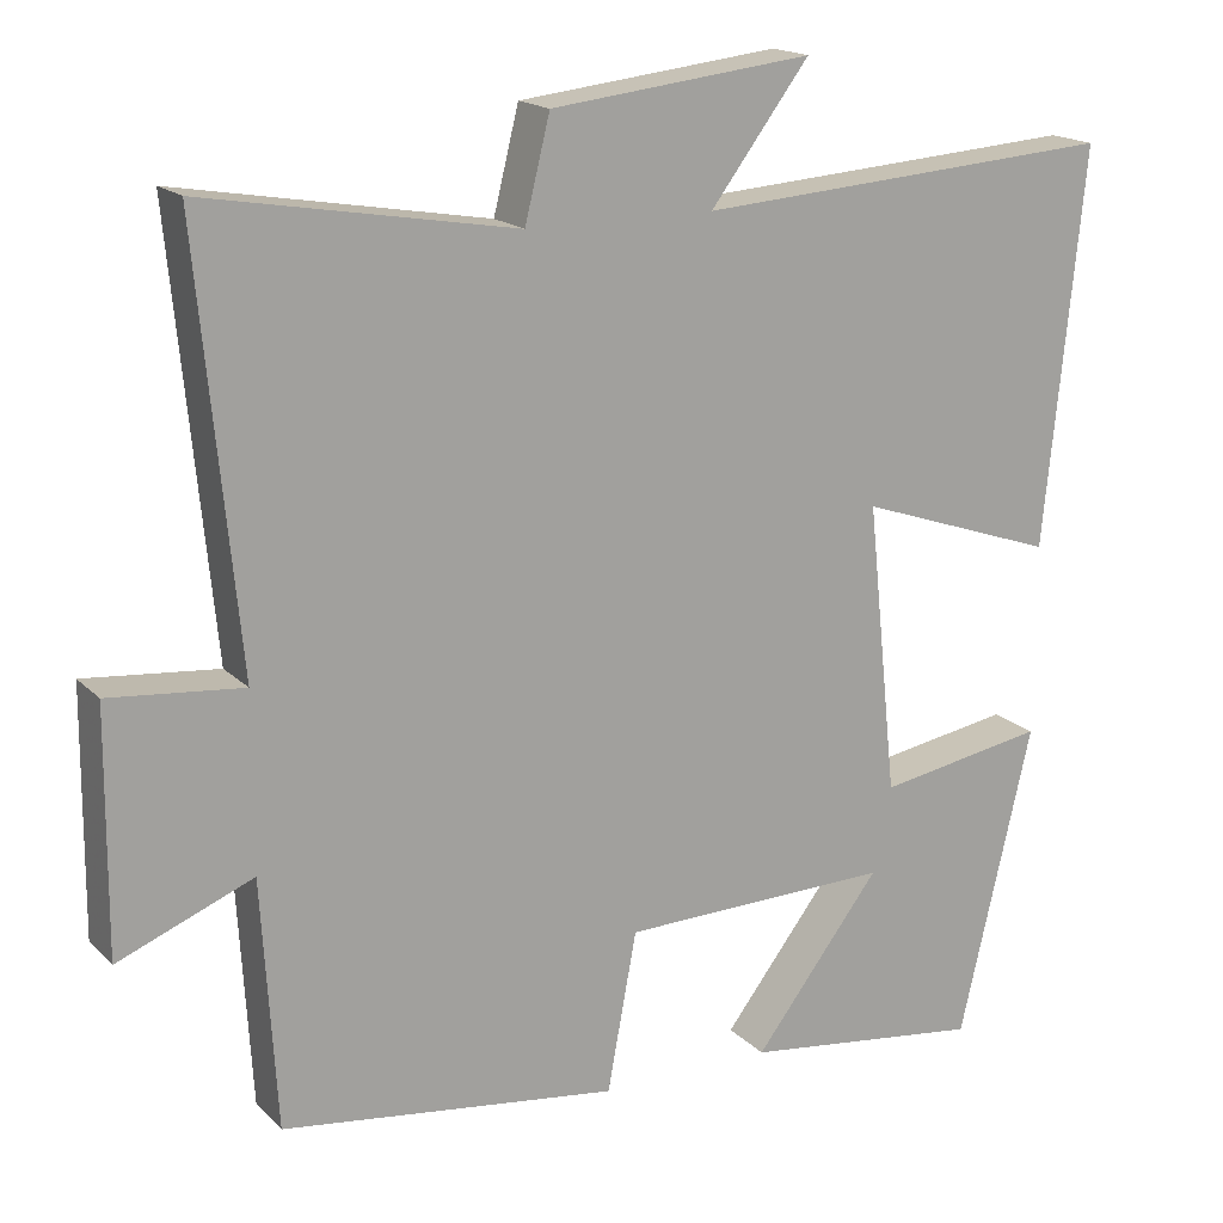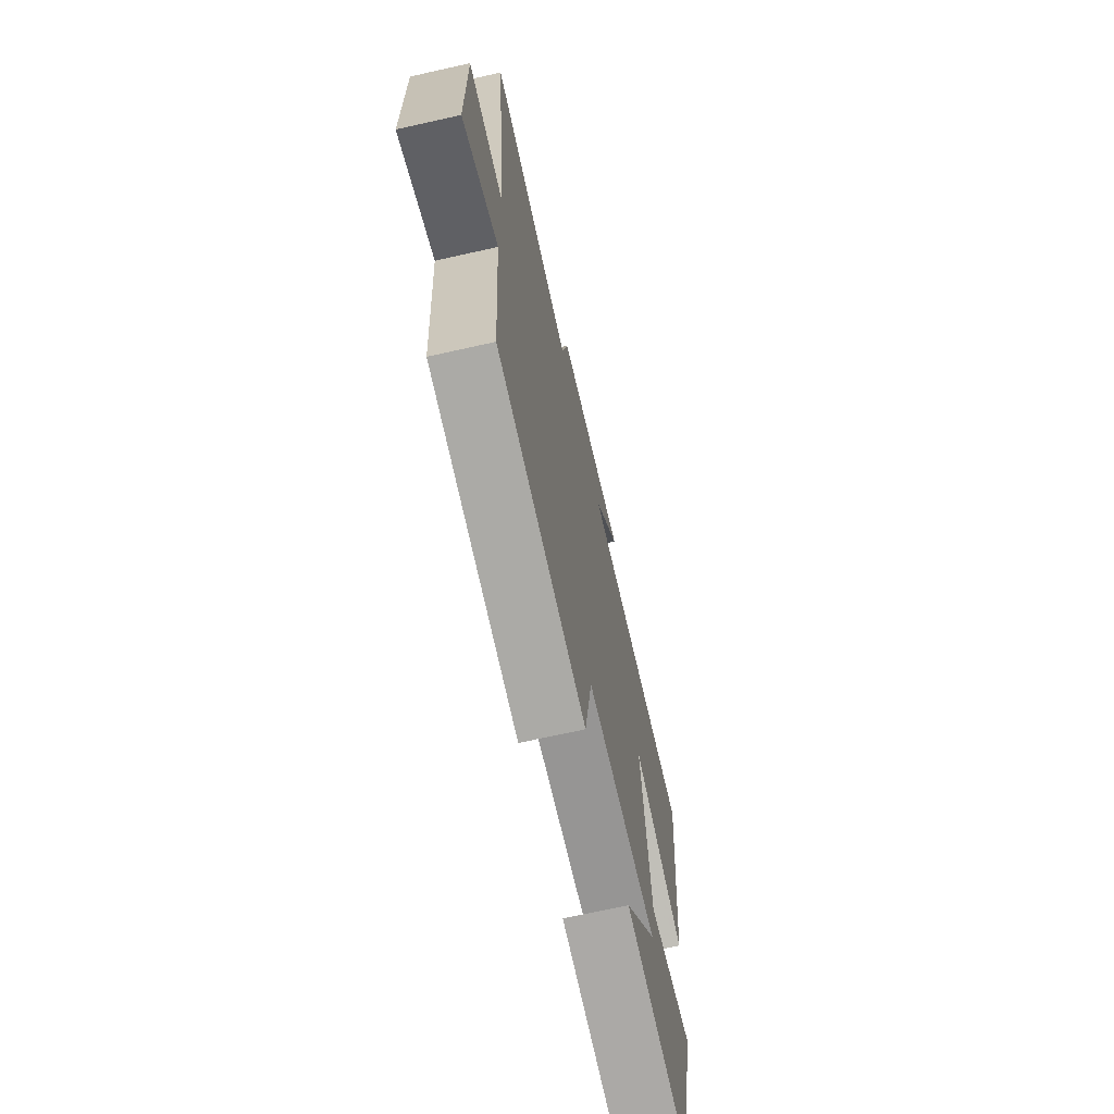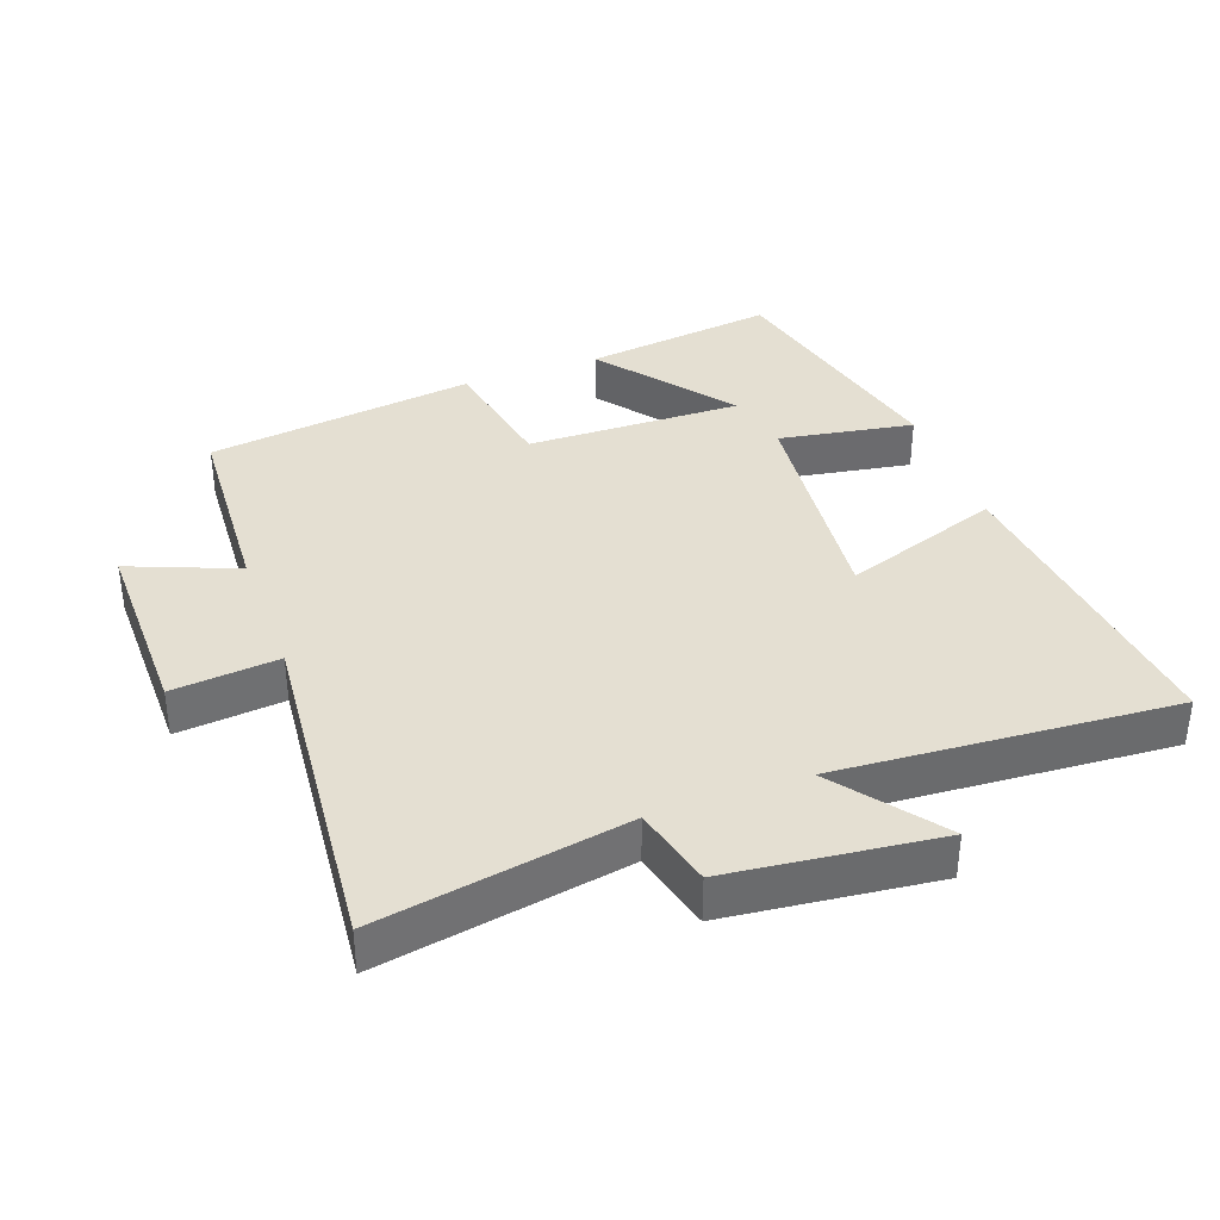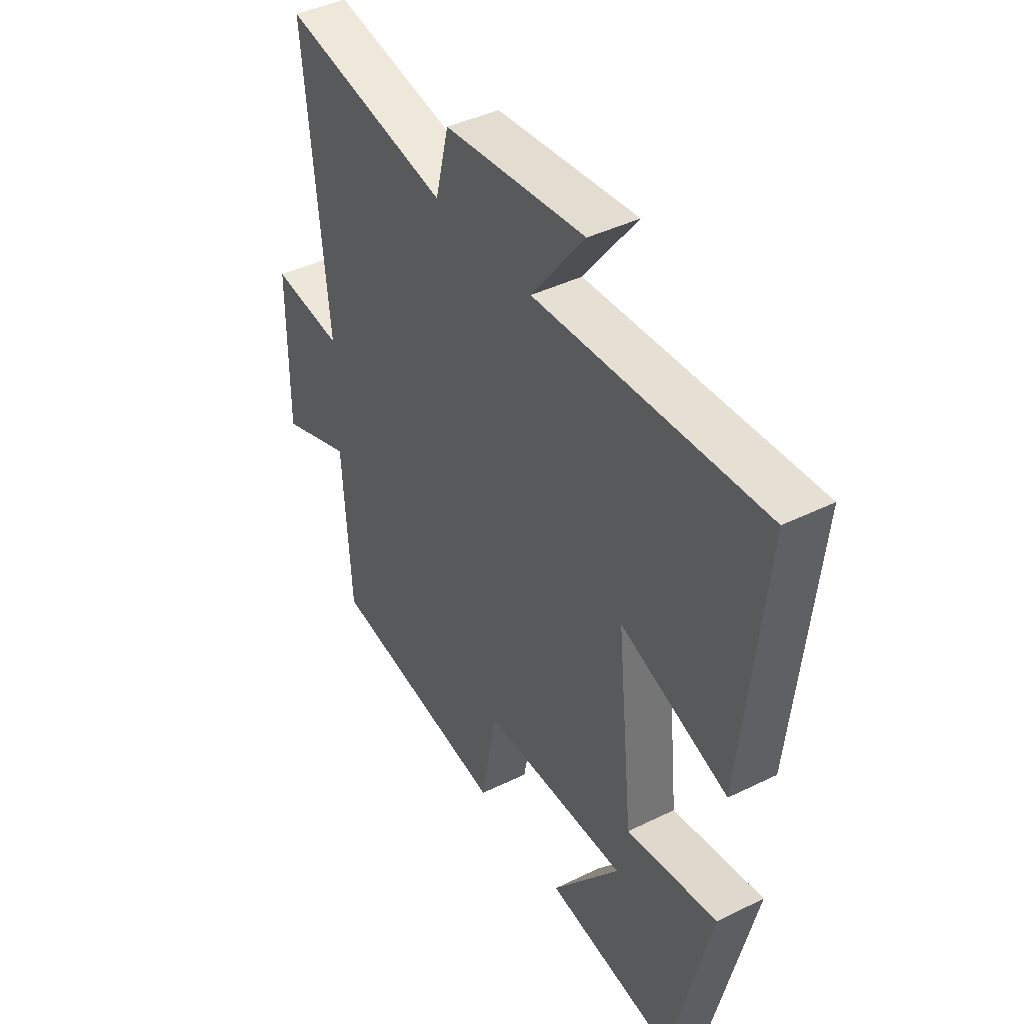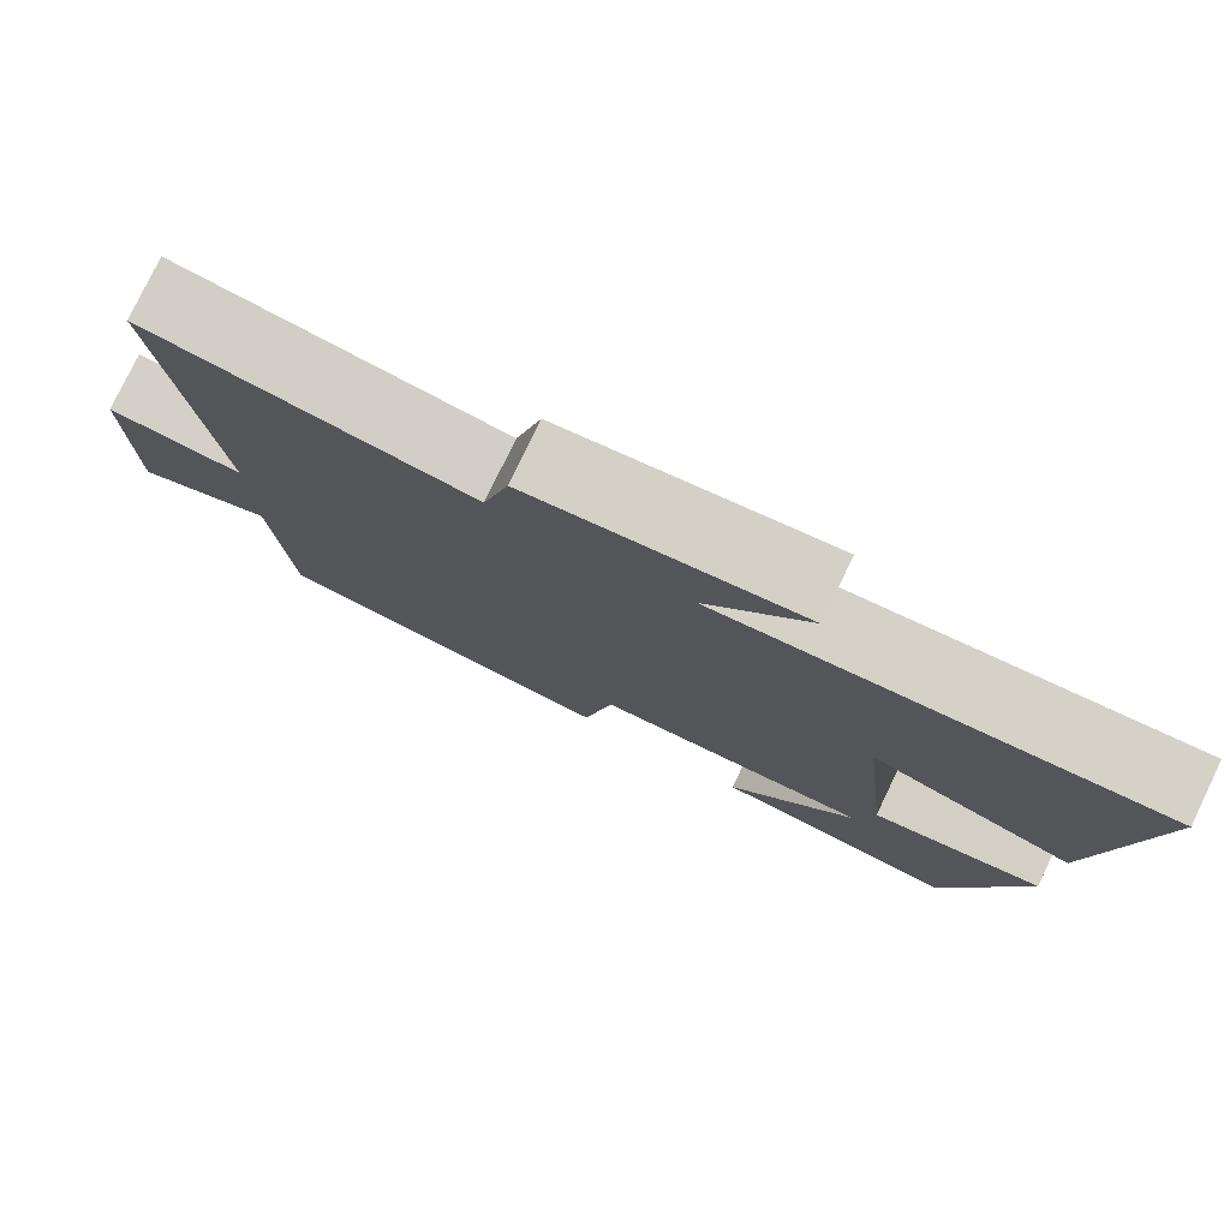
<metadata>
{"format":"obj","ext":"obj","renderer":"f3d","projection":"perspective","resolution":1024,"background":"white","views":[{"elev":17.3,"azim":-29.2,"up":"+Z"},{"elev":-68.8,"azim":-77.3,"up":"+Z"},{"elev":37.0,"azim":-20.2,"up":"+Y"},{"elev":42.5,"azim":59.6,"up":"+Z"},{"elev":78.7,"azim":25.7,"up":"+Z"}]}
</metadata>
<code>
v 0.413 0.07 -0.536
v 0.126 0.07 -0.5
v 0.277 0.07 -0.303
v -0.045 0.07 -0.311
v -0.08 0.07 -0.5
v -0.482 0.07 -0.448
v -0.5 0.07 -0.152
v -0.661 0.07 -0.217
v -0.659 0.07 0.071
v -0.5 0.07 0.056
v -0.549 0.07 0.564
v -0.178 0.07 0.5
v -0.148 0.07 0.621
v 0.164 0.07 0.657
v 0.046 0.07 0.5
v 0.548 0.07 0.536
v 0.5 0.07 0.065
v 0.263 0.07 0.146
v 0.299 0.07 -0.2
v 0.5 0.07 -0.165
v 0.413 0 -0.536
v 0.126 0 -0.5
v 0.277 0 -0.303
v -0.045 0 -0.311
v -0.08 0 -0.5
v -0.482 0 -0.448
v -0.5 0 -0.152
v -0.661 0 -0.217
v -0.659 0 0.071
v -0.5 0 0.056
v -0.549 0 0.564
v -0.178 0 0.5
v -0.148 0 0.621
v 0.164 0 0.657
v 0.046 0 0.5
v 0.548 0 0.536
v 0.5 0 0.065
v 0.263 0 0.146
v 0.299 0 -0.2
v 0.5 0 -0.165
f 19 20 1
f 15 16 17 18
f 15 18 19
f 12 13 14 15
f 12 15 19 1
f 10 11 12
f 7 8 9 10
f 4 5 6 7
f 3 4 7 10
f 1 2 3
f 12 1 3
f 3 10 12
f 21 40 39
f 38 37 36 35
f 39 38 35
f 35 34 33 32
f 21 39 35 32
f 32 31 30
f 30 29 28 27
f 27 26 25 24
f 30 27 24 23
f 23 22 21
f 23 21 32
f 32 30 23
f 1 21 22 2
f 2 22 23 3
f 3 23 24 4
f 4 24 25 5
f 5 25 26 6
f 6 26 27 7
f 7 27 28 8
f 8 28 29 9
f 9 29 30 10
f 10 30 31 11
f 11 31 32 12
f 12 32 33 13
f 13 33 34 14
f 14 34 35 15
f 15 35 36 16
f 16 36 37 17
f 17 37 38 18
f 18 38 39 19
f 19 39 40 20
f 20 40 21 1

</code>
